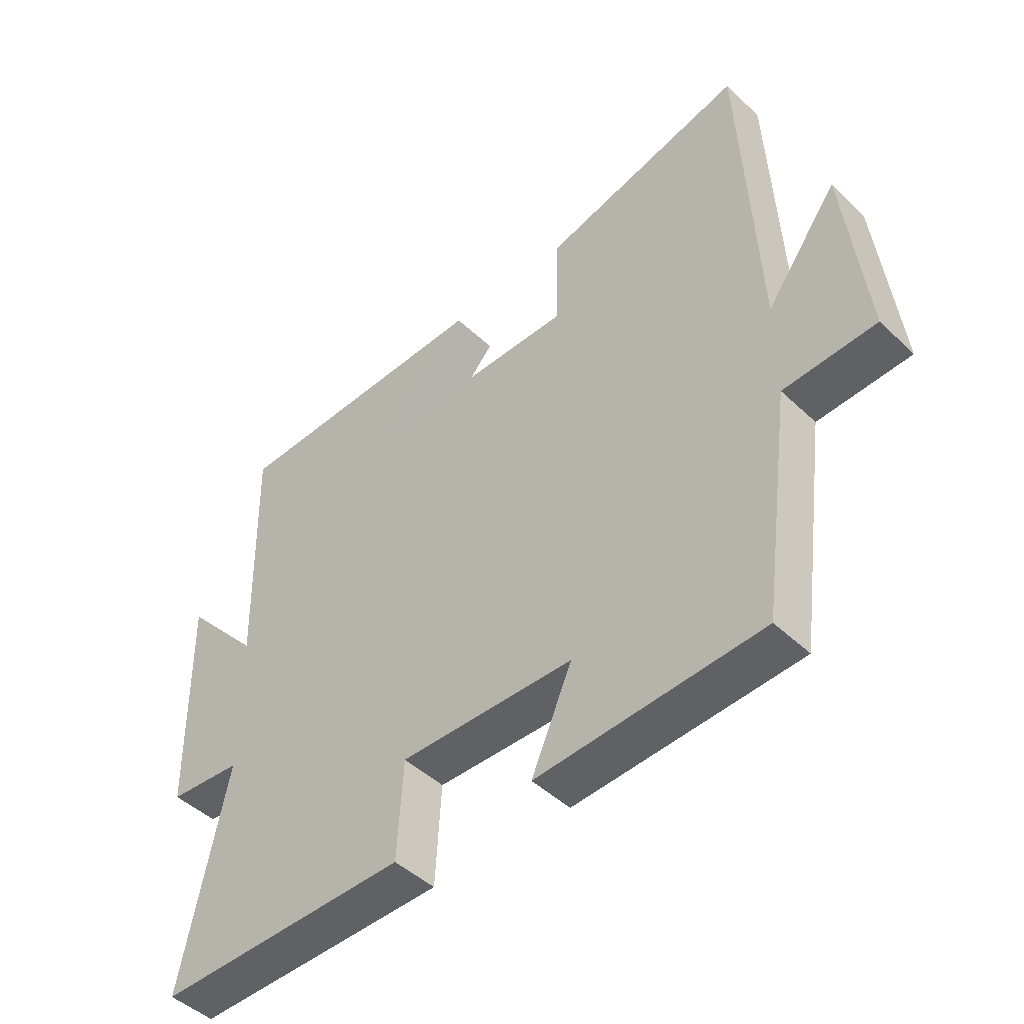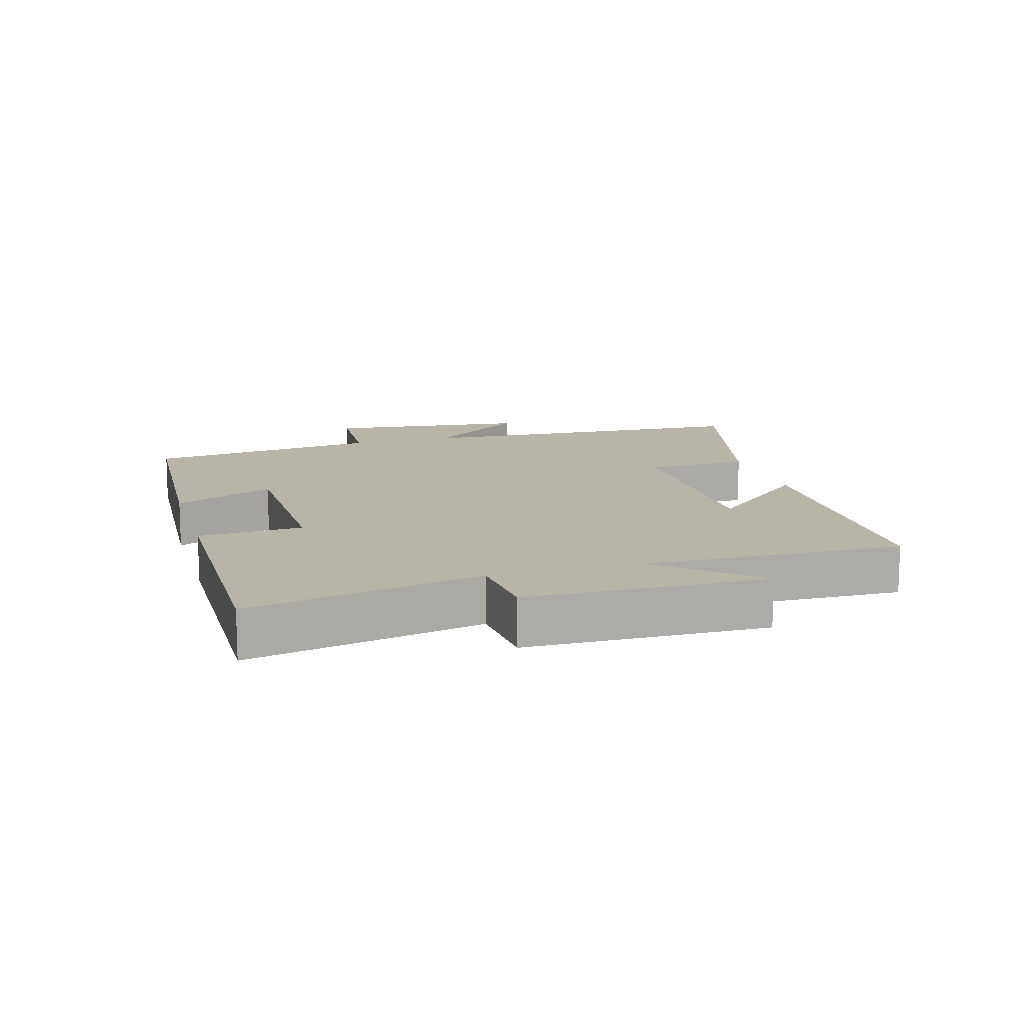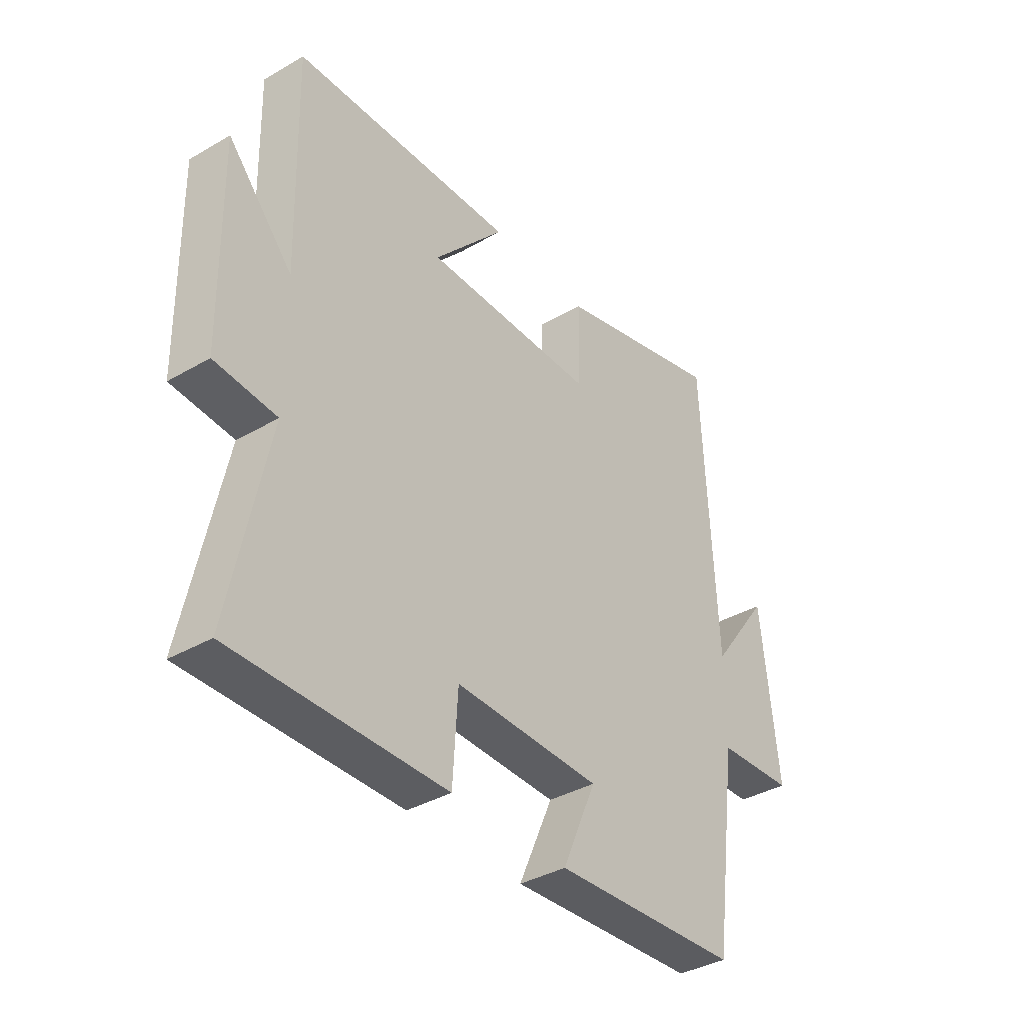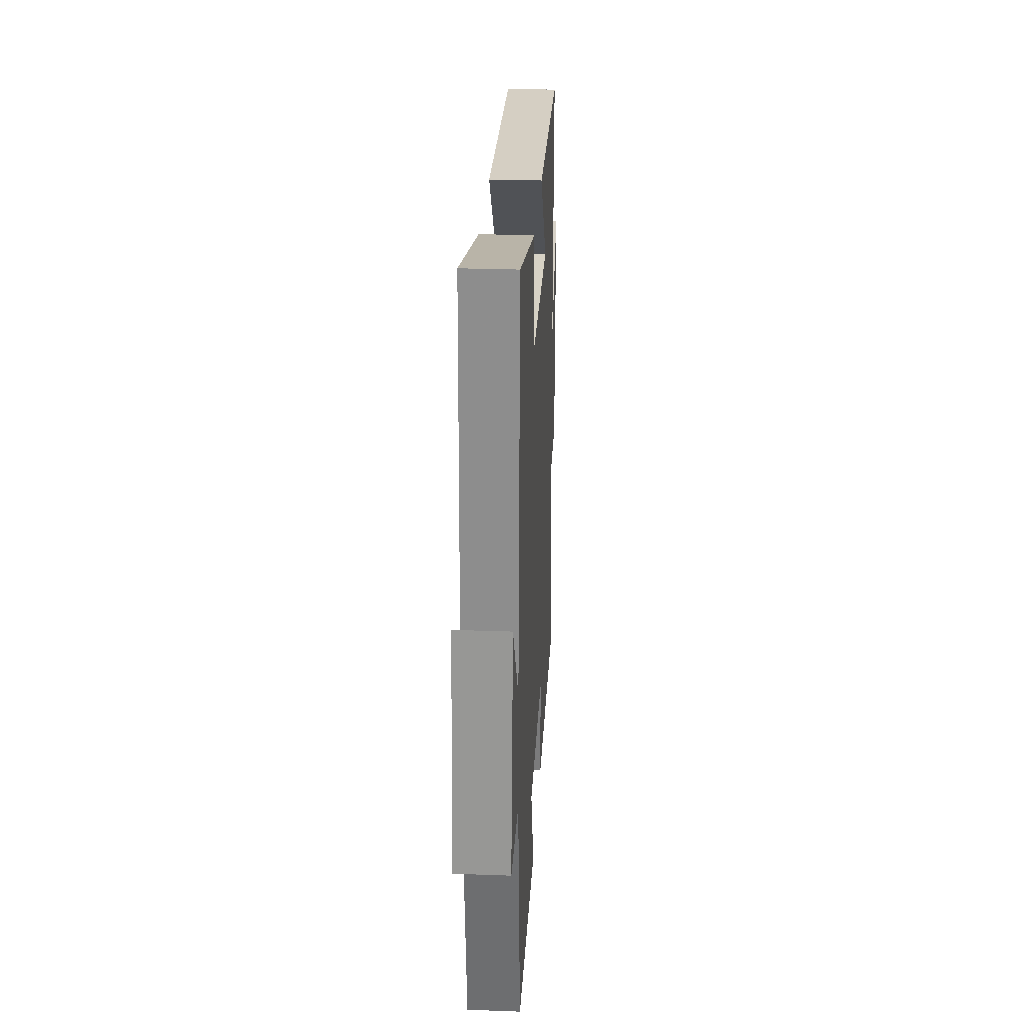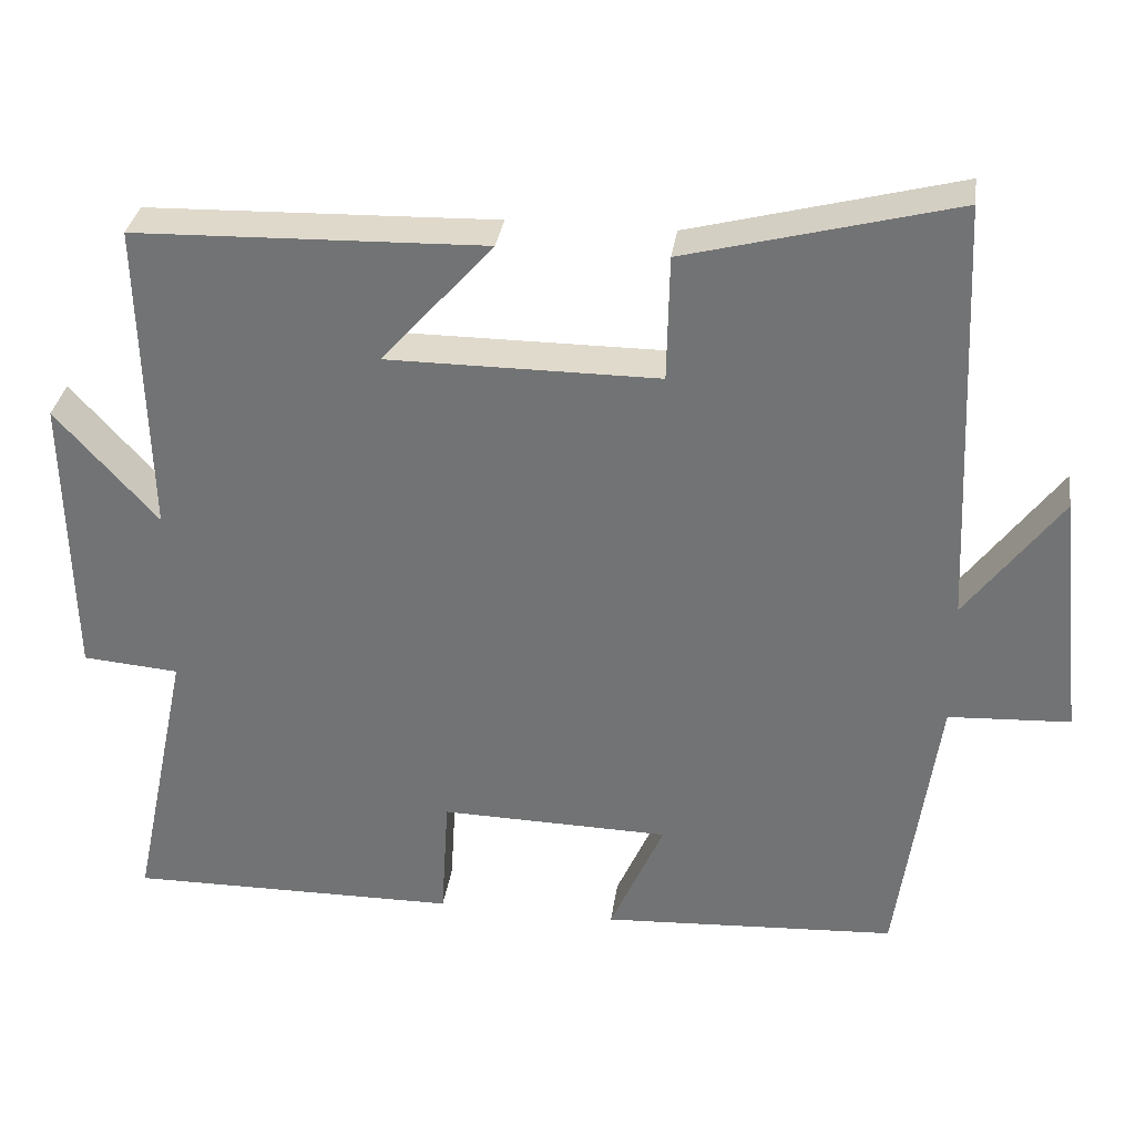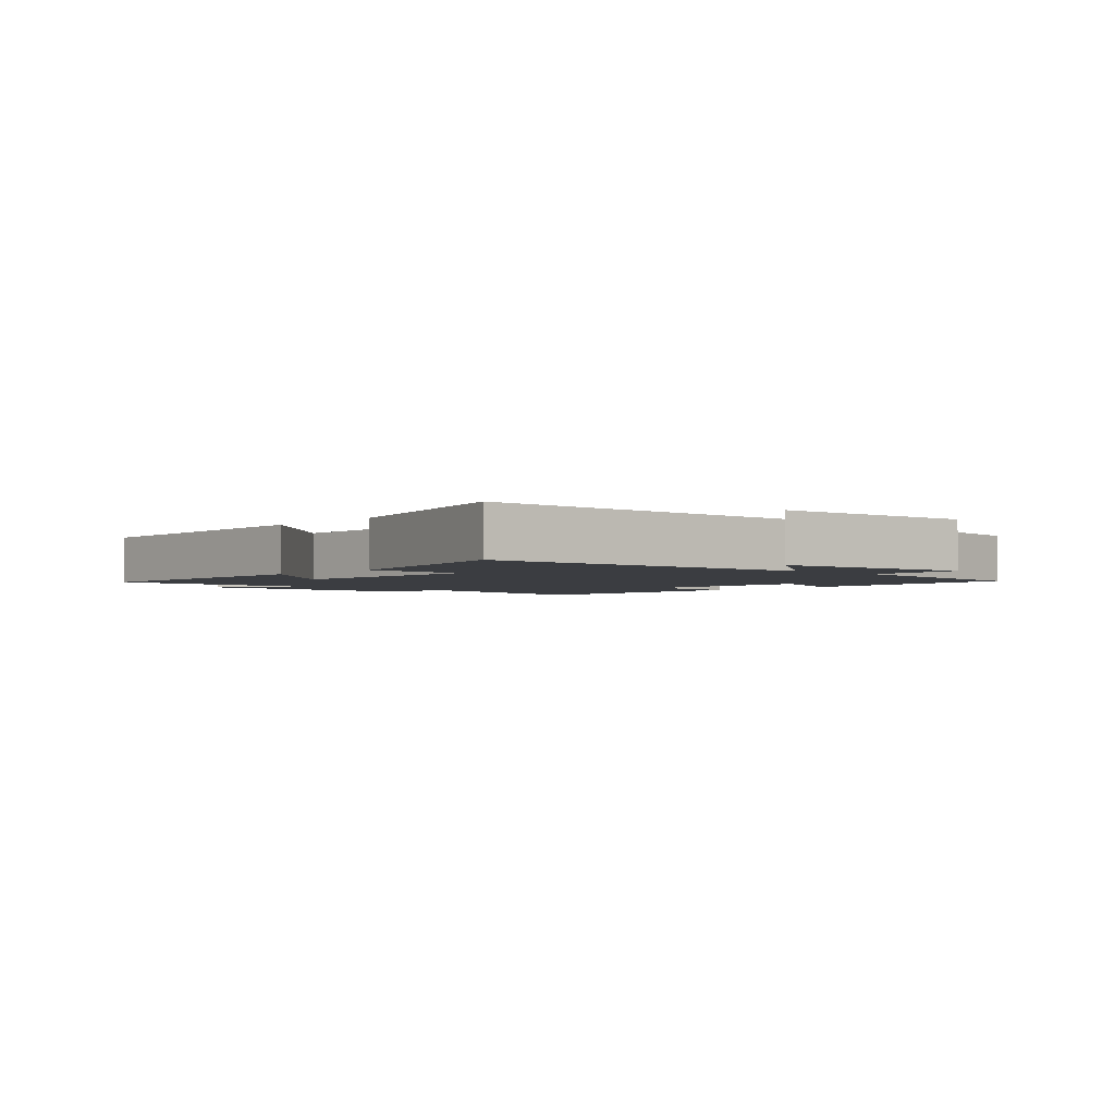
<metadata>
{"format":"obj","ext":"obj","renderer":"f3d","projection":"perspective","resolution":1024,"background":"white","views":[{"elev":-46.3,"azim":42.9,"up":"+Z"},{"elev":13.0,"azim":-106.2,"up":"+Y"},{"elev":-37.3,"azim":-53.2,"up":"+Z"},{"elev":27.6,"azim":93.2,"up":"+Z"},{"elev":33.1,"azim":8.1,"up":"+Z"},{"elev":-2.6,"azim":47.4,"up":"+Y"}]}
</metadata>
<code>
v -0.509 0.07 0.487
v -0.067 0.07 0.5
v -0.208 0.07 0.341
v 0.134 0.07 0.341
v 0.137 0.07 0.5
v 0.475 0.07 0.588
v 0.5 0.07 0.047
v 0.619 0.07 0.207
v 0.653 0.07 -0.107
v 0.5 0.07 -0.115
v 0.45 0.07 -0.479
v 0.077 0.07 -0.5
v 0.145 0.07 -0.345
v -0.145 0.07 -0.339
v -0.155 0.07 -0.5
v -0.575 0.07 -0.504
v -0.5 0.07 -0.145
v -0.622 0.07 -0.135
v -0.628 0.07 0.233
v -0.5 0.07 0.089
v -0.509 0 0.487
v -0.067 0 0.5
v -0.208 0 0.341
v 0.134 0 0.341
v 0.137 0 0.5
v 0.475 0 0.588
v 0.5 0 0.047
v 0.619 0 0.207
v 0.653 0 -0.107
v 0.5 0 -0.115
v 0.45 0 -0.479
v 0.077 0 -0.5
v 0.145 0 -0.345
v -0.145 0 -0.339
v -0.155 0 -0.5
v -0.575 0 -0.504
v -0.5 0 -0.145
v -0.622 0 -0.135
v -0.628 0 0.233
v -0.5 0 0.089
f 17 18 19 20
f 14 15 16 17
f 13 14 17 20
f 10 11 12 13
f 10 13 20 1
f 7 8 9 10
f 4 5 6 7
f 3 4 7 10
f 1 2 3
f 1 3 10
f 40 39 38 37
f 37 36 35 34
f 40 37 34 33
f 33 32 31 30
f 21 40 33 30
f 30 29 28 27
f 27 26 25 24
f 30 27 24 23
f 23 22 21
f 30 23 21
f 1 21 22 2
f 2 22 23 3
f 3 23 24 4
f 4 24 25 5
f 5 25 26 6
f 6 26 27 7
f 7 27 28 8
f 8 28 29 9
f 9 29 30 10
f 10 30 31 11
f 11 31 32 12
f 12 32 33 13
f 13 33 34 14
f 14 34 35 15
f 15 35 36 16
f 16 36 37 17
f 17 37 38 18
f 18 38 39 19
f 19 39 40 20
f 20 40 21 1

</code>
